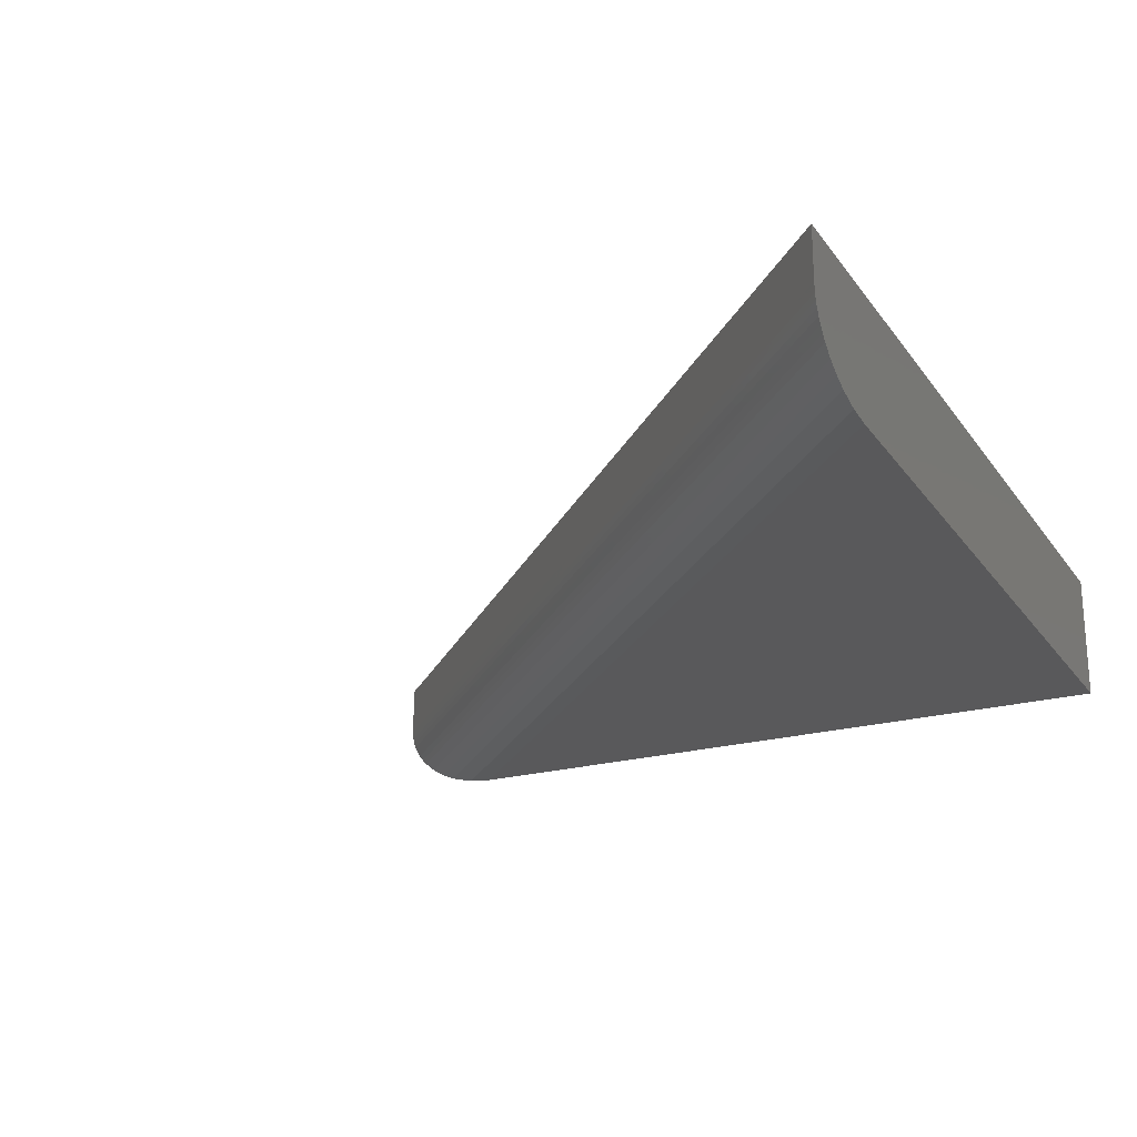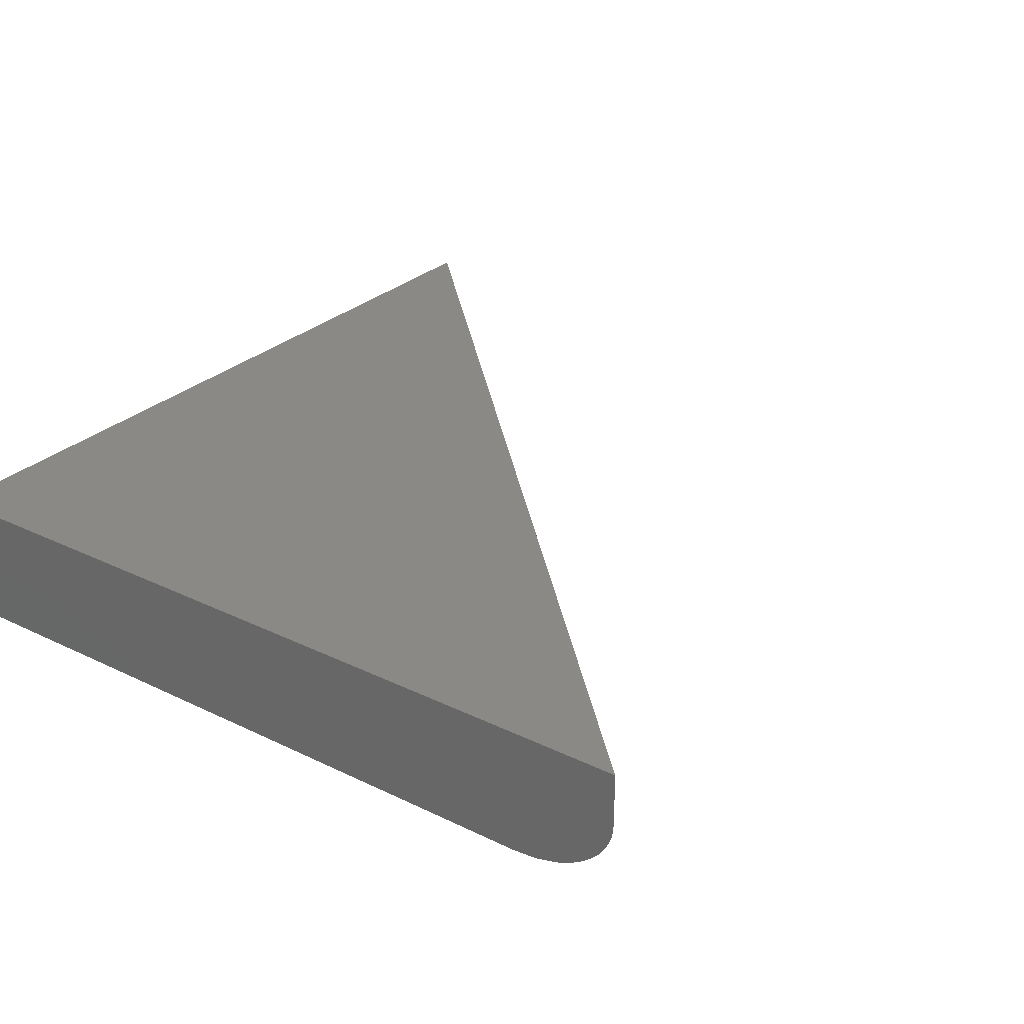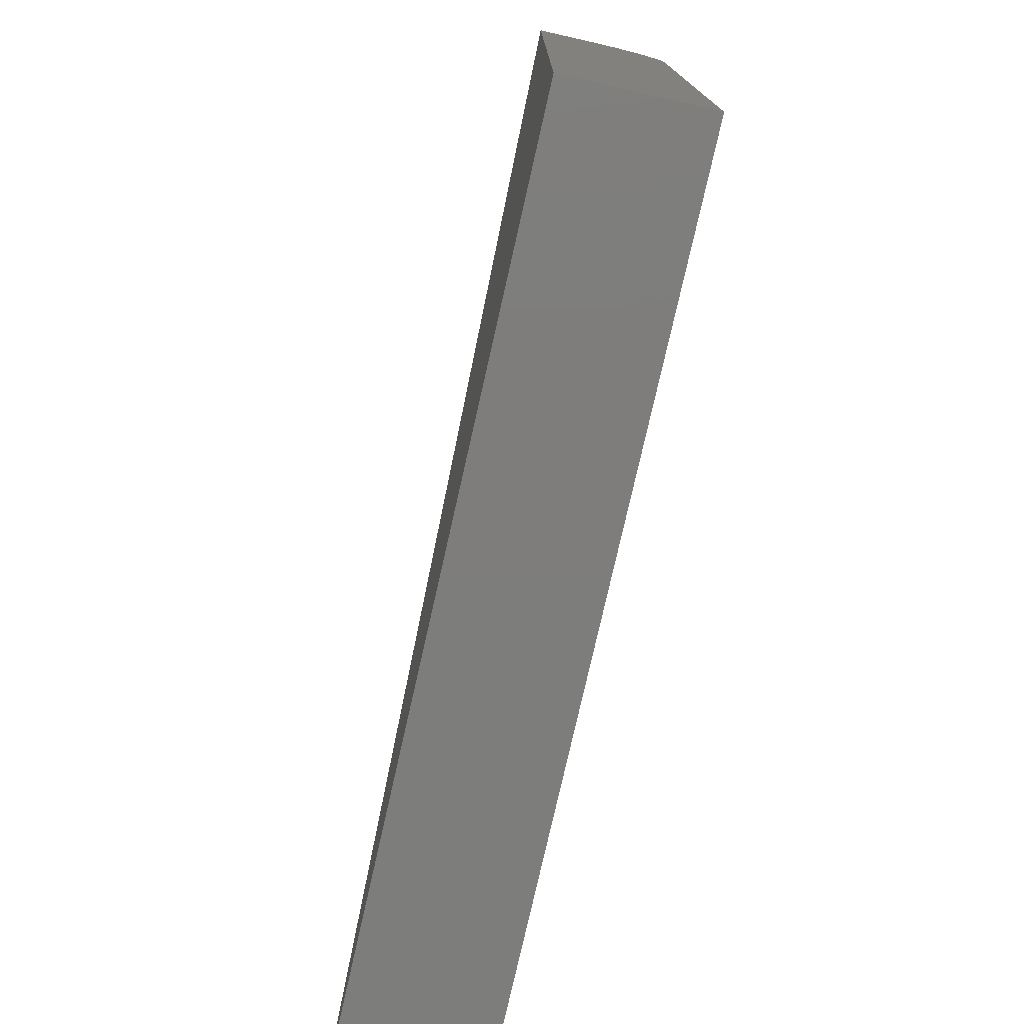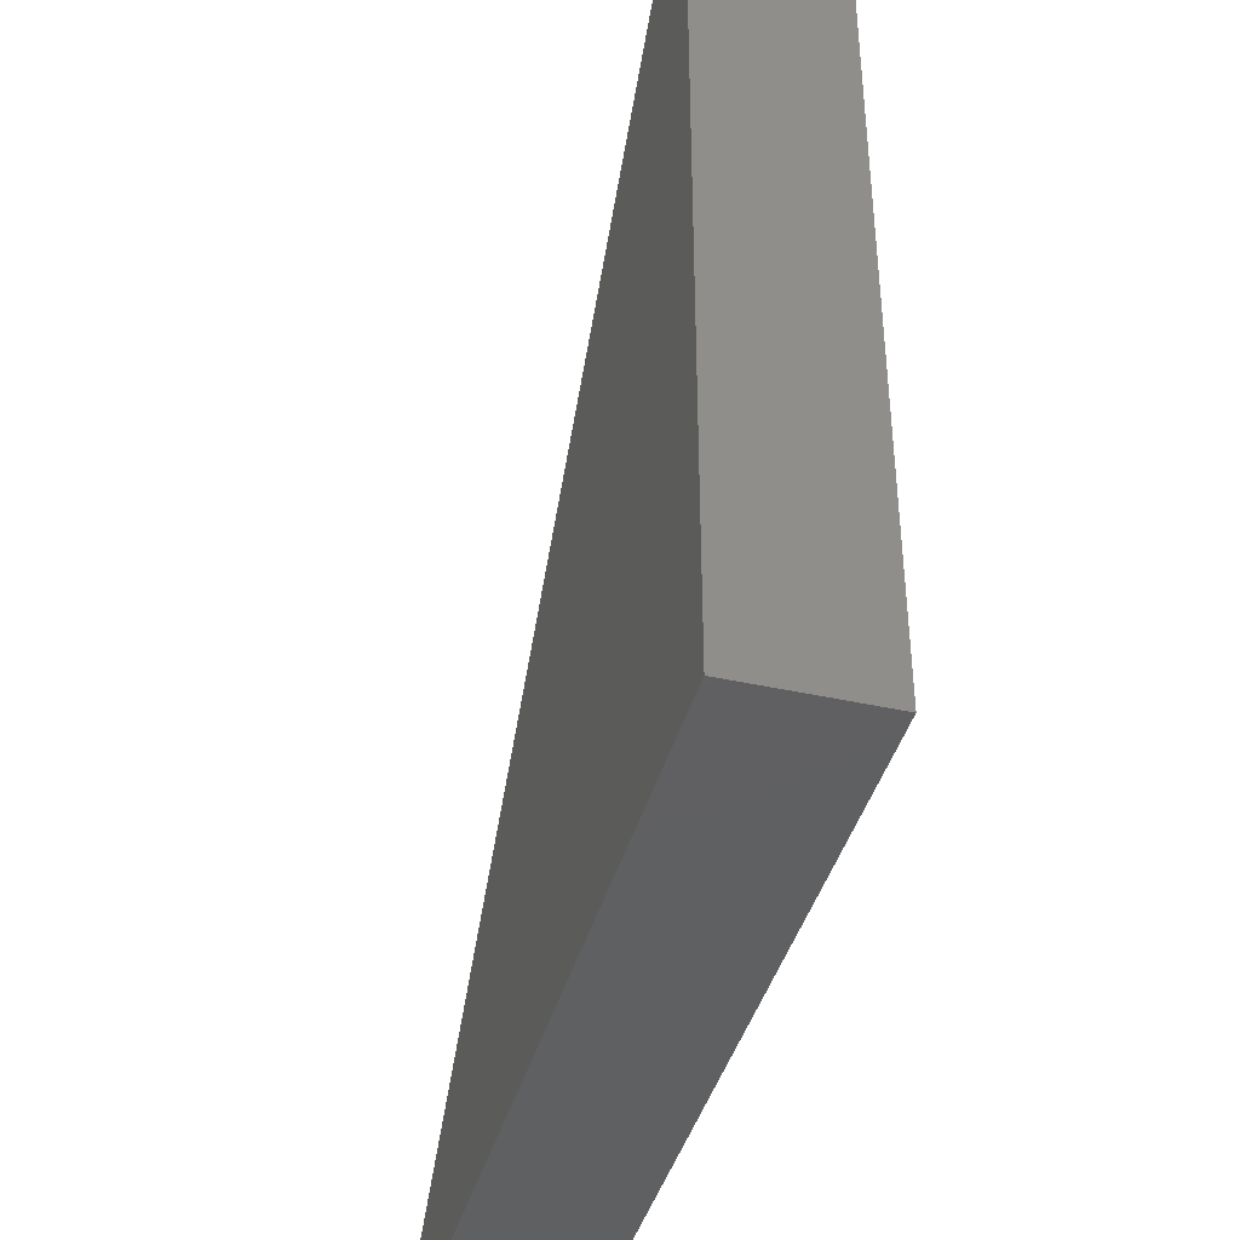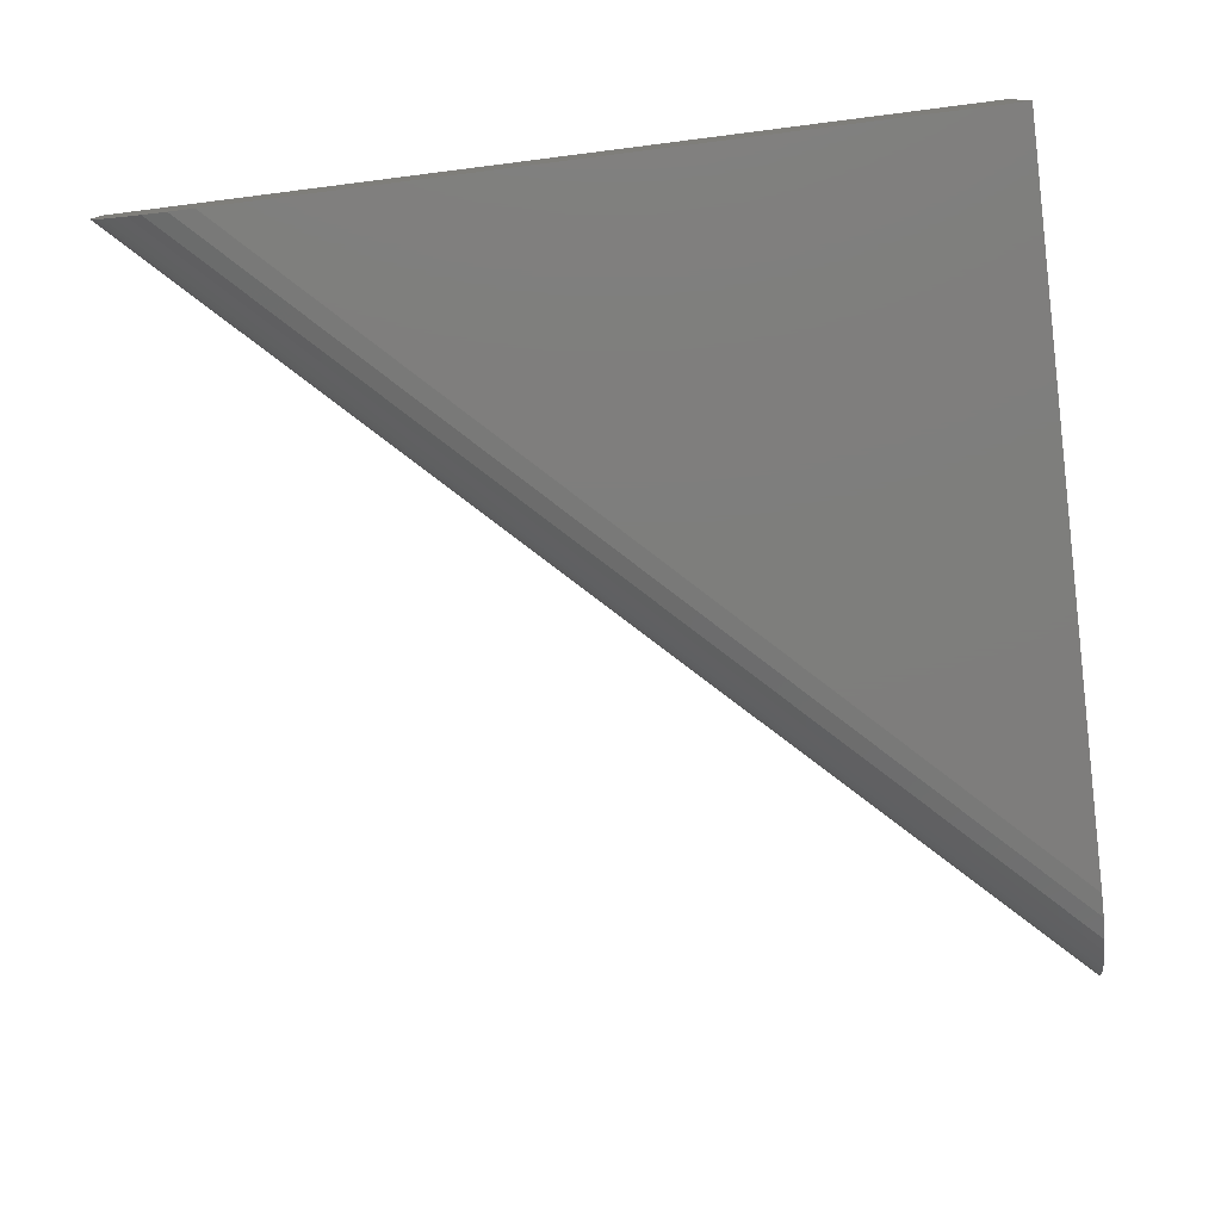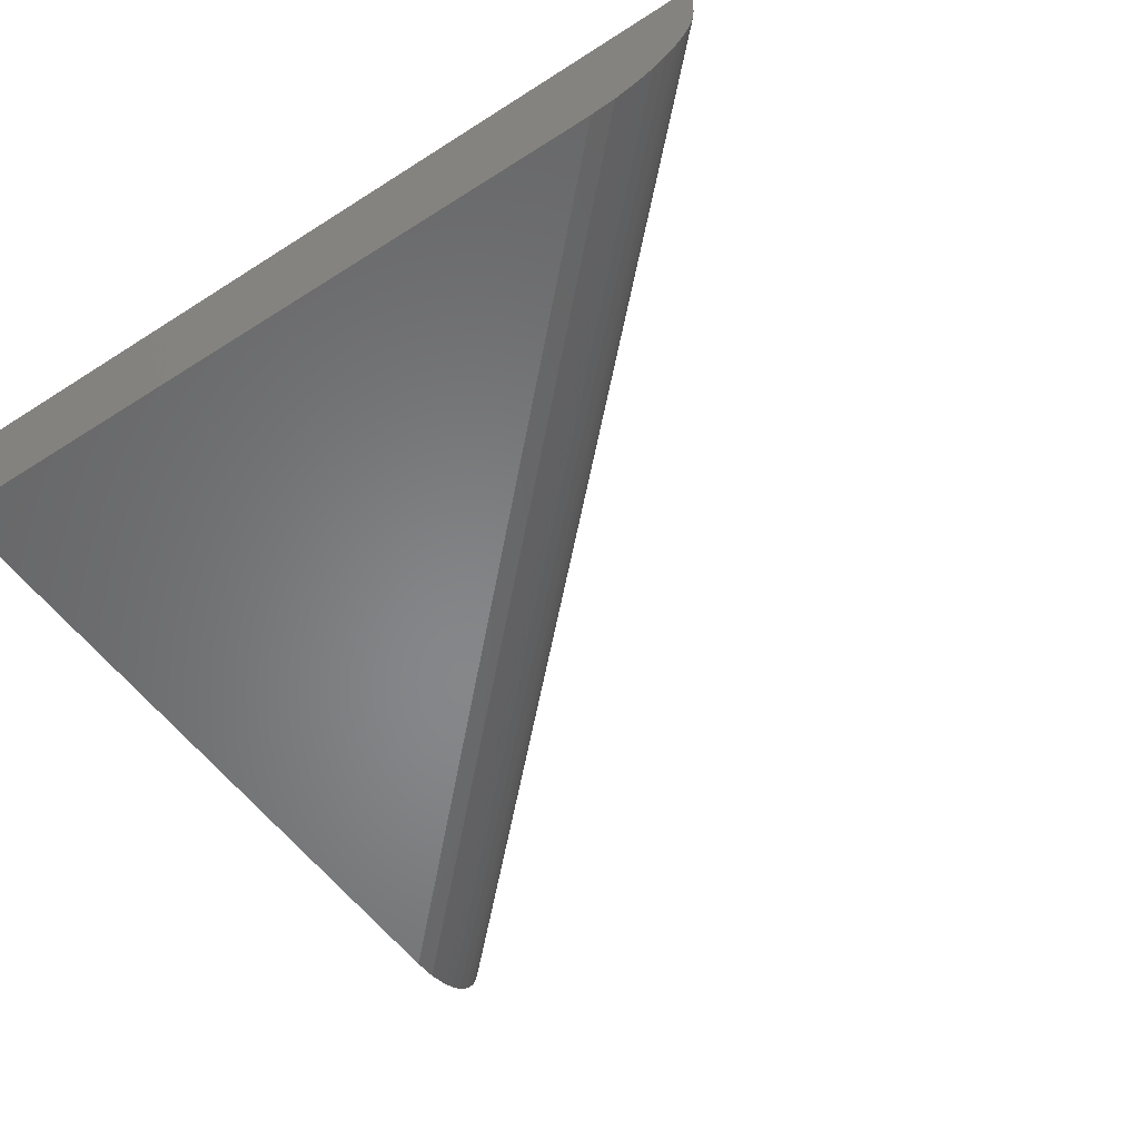
<metadata>
{"format":"stl","ext":"stl","renderer":"f3d","projection":"perspective","resolution":1024,"background":"white","views":[{"elev":-22.2,"azim":-64.1,"up":"+Z"},{"elev":28.5,"azim":126.2,"up":"+Z"},{"elev":-76.9,"azim":77.3,"up":"+Y"},{"elev":-41.5,"azim":74.9,"up":"+Y"},{"elev":-77.6,"azim":7.2,"up":"+Z"},{"elev":-53.6,"azim":124.4,"up":"+Z"}]}
</metadata>
<code>
# stl→obj: 30 verts, 56 faces
v 0.6953 0.5126 0
v 0.6953 -0.6875 0
v -0.5176 -0.6875 0
v 0.6953 0.6885 0.2109
v 0.6953 0.6885 0.125
v -0.6953 -0.6875 0.2109
v -0.6953 -0.6875 0.125
v 0.6953 -0.6875 0.2109
v 0.6953 0.5536 0.003437
v 0.6953 0.5932 0.01391
v 0.6953 0.6168 0.02427
v 0.6953 0.6386 0.03779
v 0.6953 0.6564 0.05298
v 0.6953 0.6642 0.06165
v 0.6953 0.6712 0.07098
v 0.6953 0.677 0.08059
v 0.6953 0.6818 0.09083
v 0.6953 0.685 0.1002
v 0.6953 0.6872 0.1097
v -0.694 -0.6875 0.1098
v -0.6918 -0.6875 0.1002
v -0.6885 -0.6875 0.09083
v -0.6837 -0.6875 0.08062
v -0.6779 -0.6875 0.07104
v -0.6708 -0.6875 0.06169
v -0.6629 -0.6875 0.053
v -0.6449 -0.6875 0.03782
v -0.6228 -0.6875 0.02428
v -0.5991 -0.6875 0.01391
v -0.5589 -0.6875 0.003436
f 1 2 3
f 4 5 6
f 6 5 7
f 4 8 2
f 4 2 1
f 4 1 9
f 4 9 10
f 4 10 11
f 4 11 12
f 4 12 13
f 4 13 14
f 4 14 15
f 4 15 16
f 4 16 17
f 4 17 18
f 4 18 19
f 4 19 5
f 7 20 6
f 3 2 8
f 3 8 6
f 3 6 20
f 3 20 21
f 3 21 22
f 3 22 23
f 3 23 24
f 3 24 25
f 3 25 26
f 3 26 27
f 3 27 28
f 3 28 29
f 3 29 30
f 1 30 9
f 1 3 30
f 9 30 29
f 9 29 10
f 17 21 18
f 18 21 20
f 10 29 11
f 11 29 28
f 11 28 12
f 12 28 27
f 12 27 13
f 13 27 26
f 13 26 14
f 14 26 25
f 14 25 15
f 15 25 24
f 15 24 16
f 16 24 23
f 16 23 17
f 17 23 22
f 17 22 21
f 7 5 20
f 20 5 19
f 20 19 18
f 6 8 4

</code>
